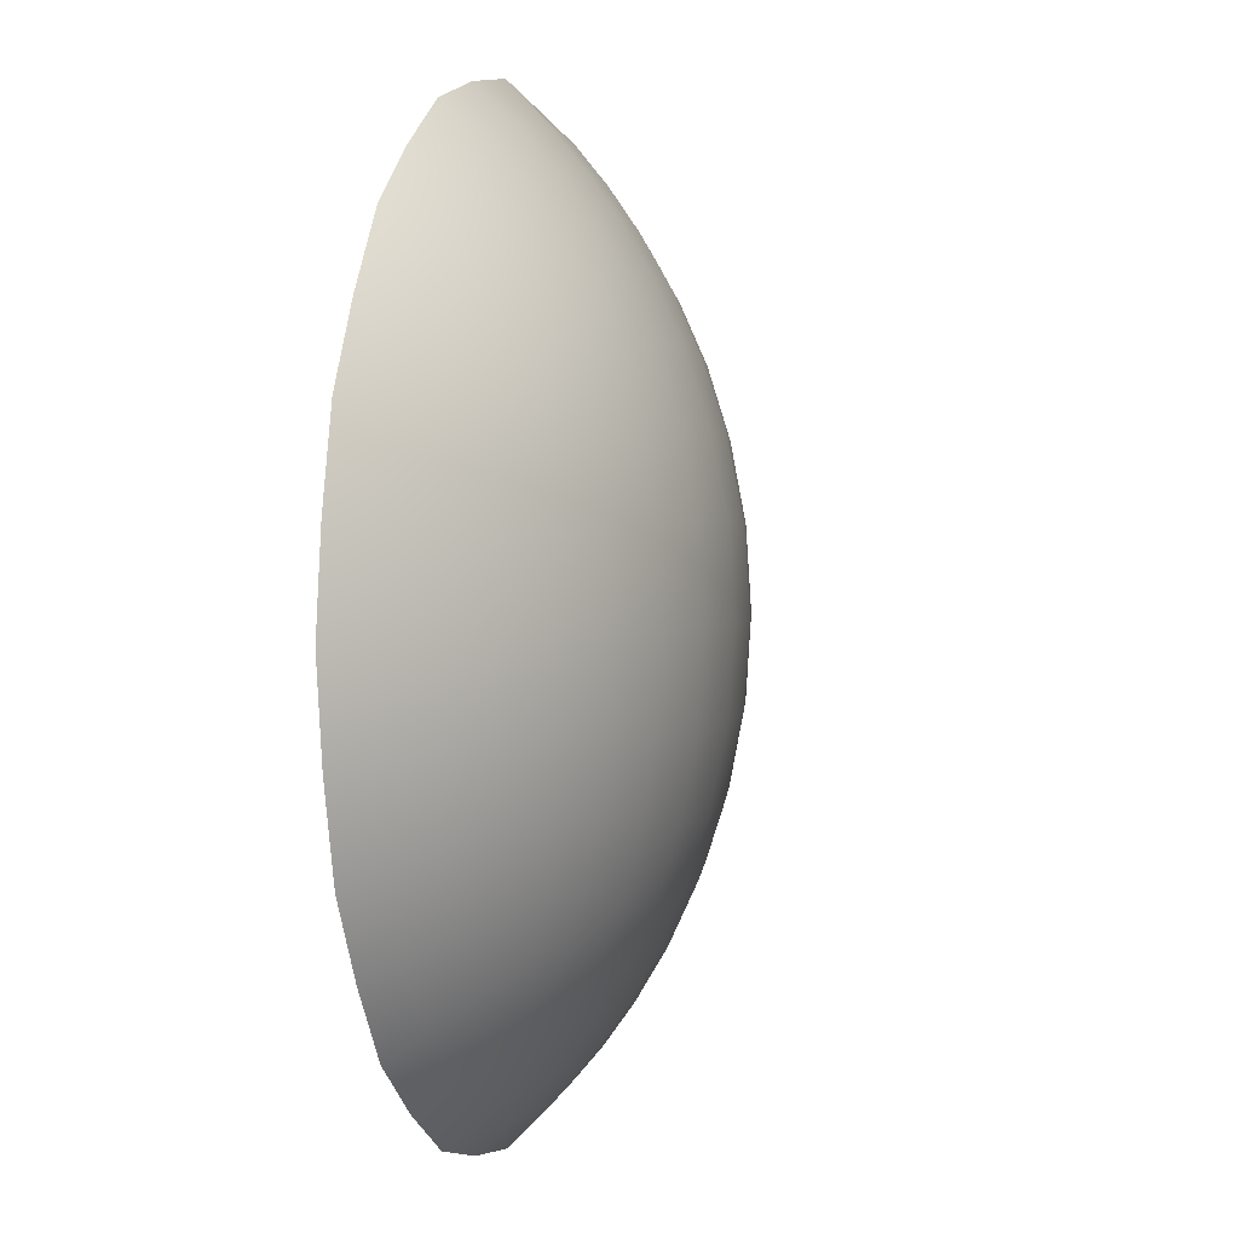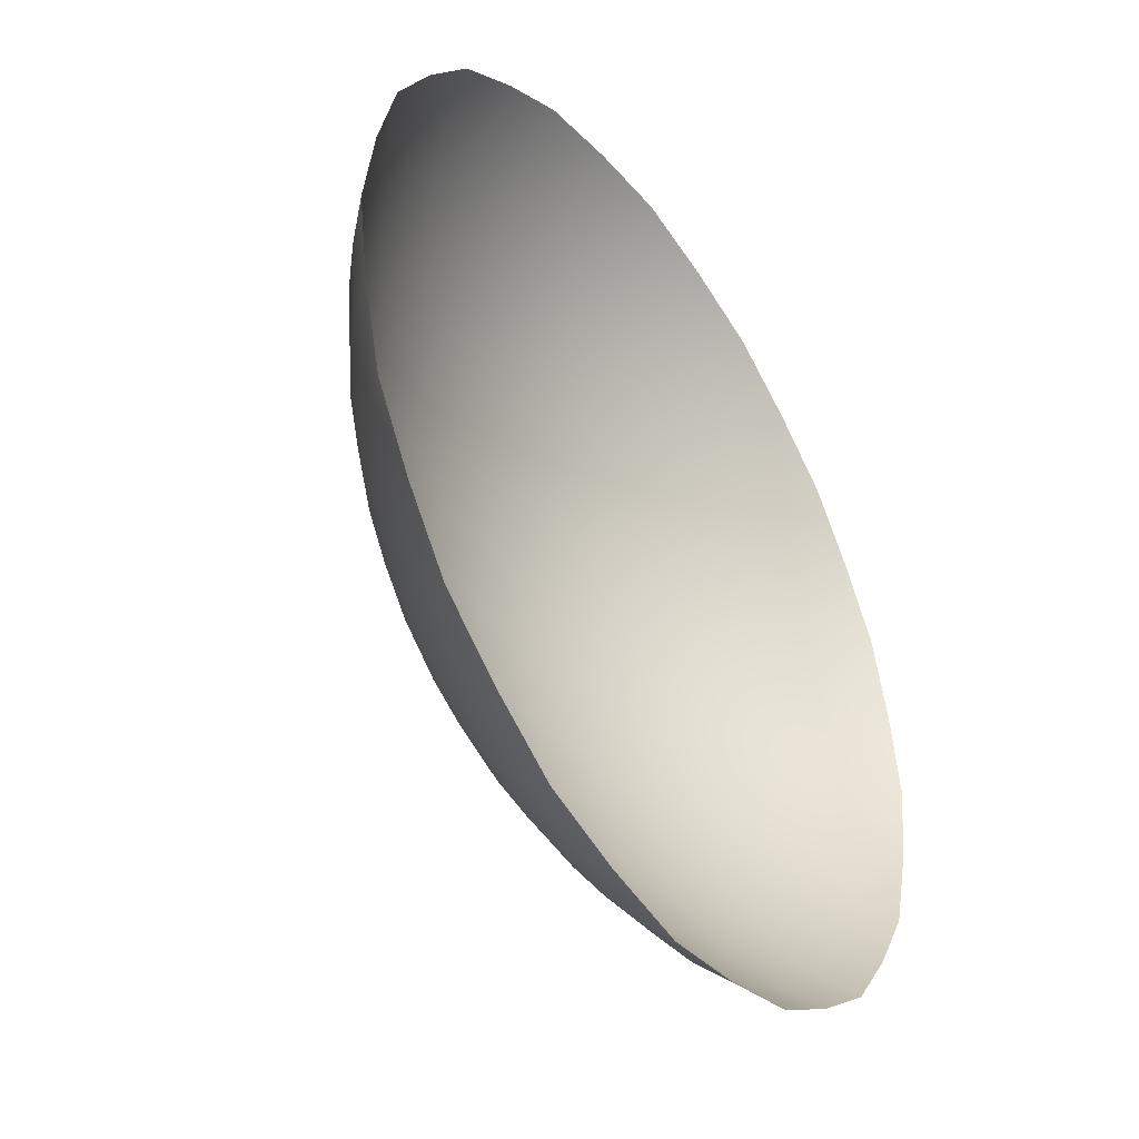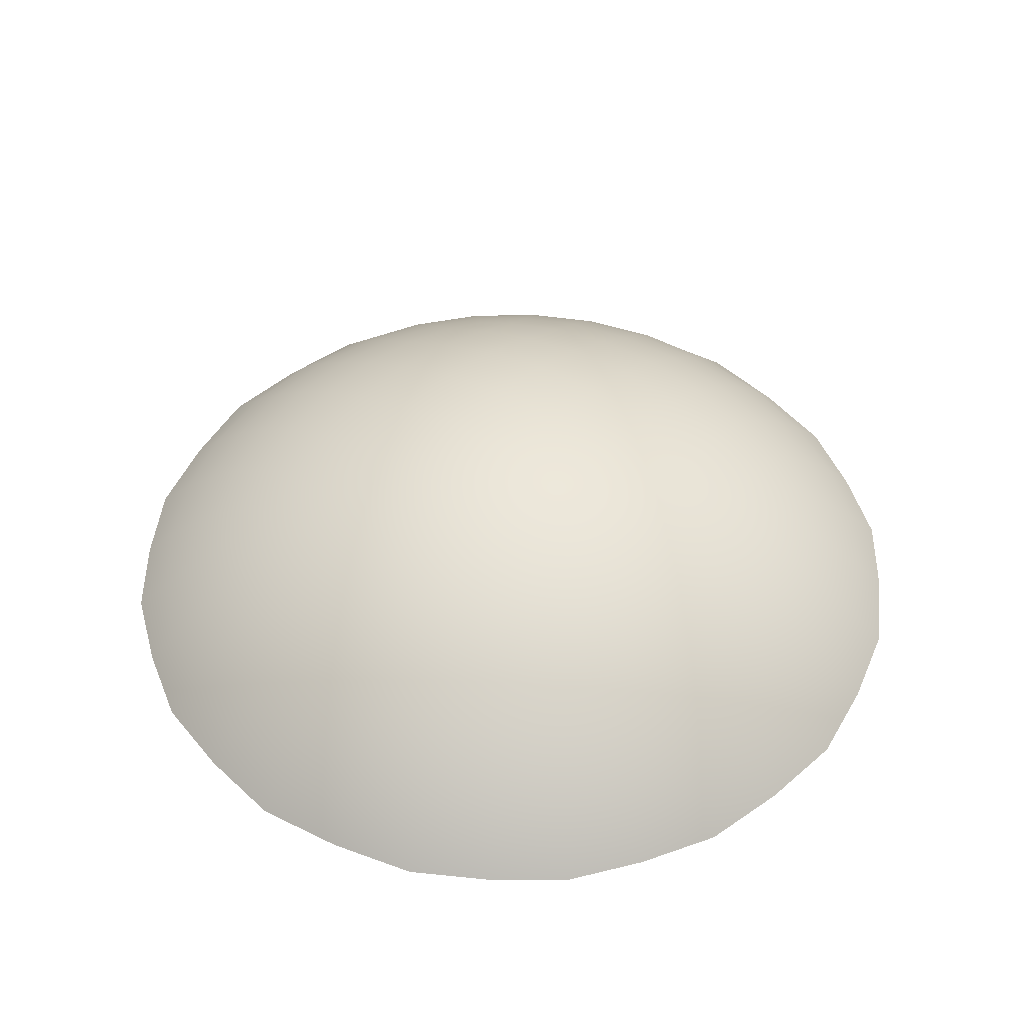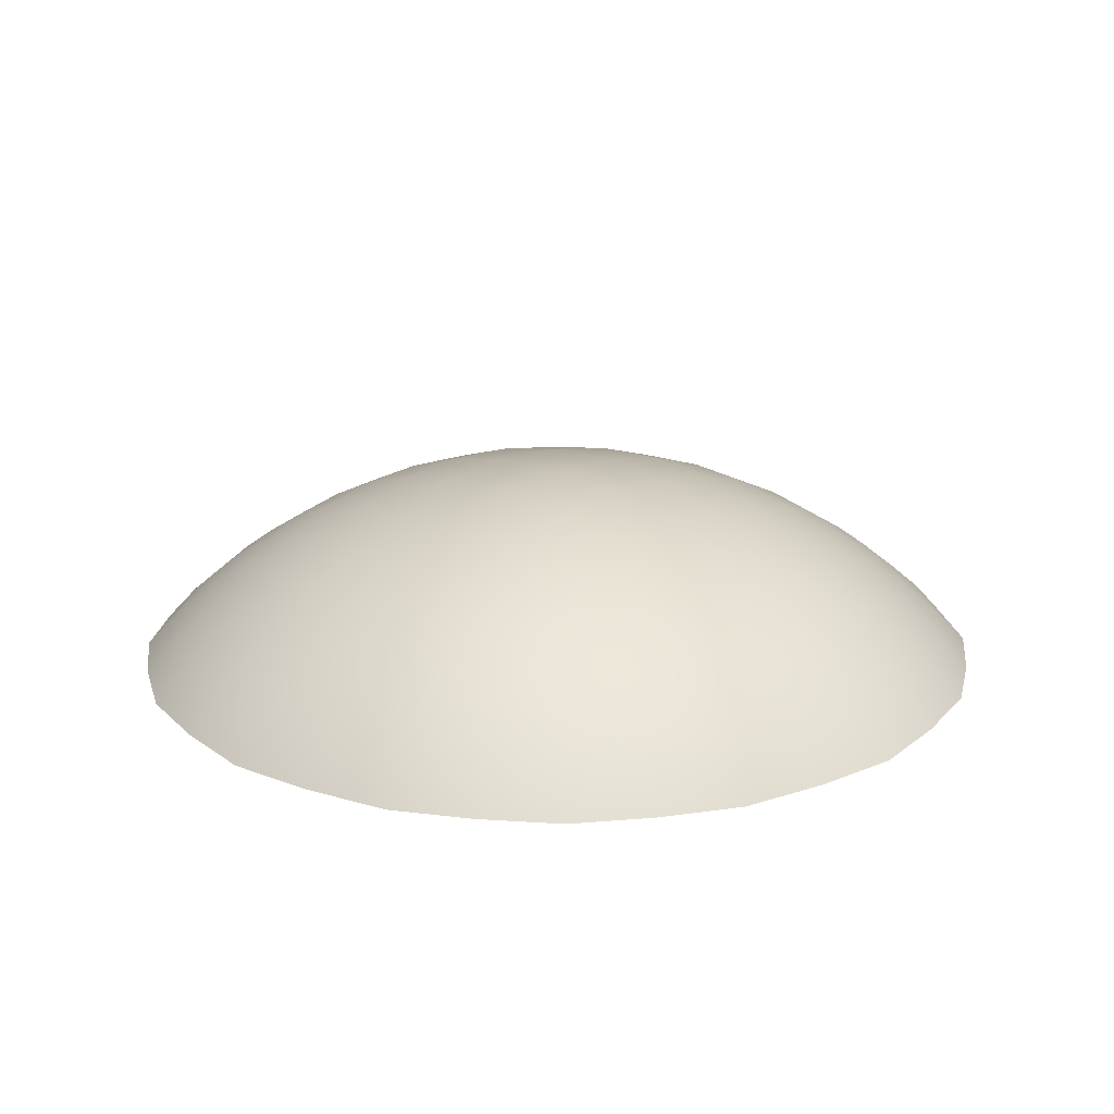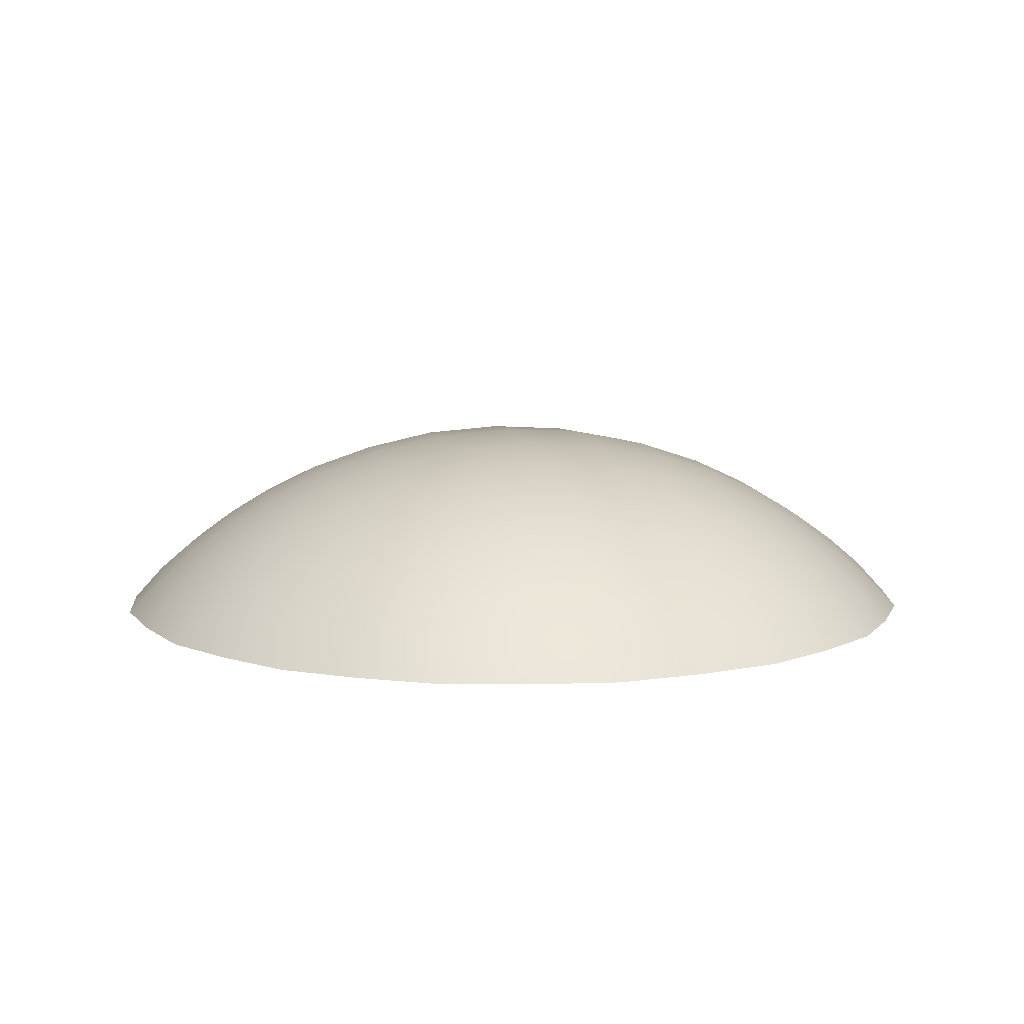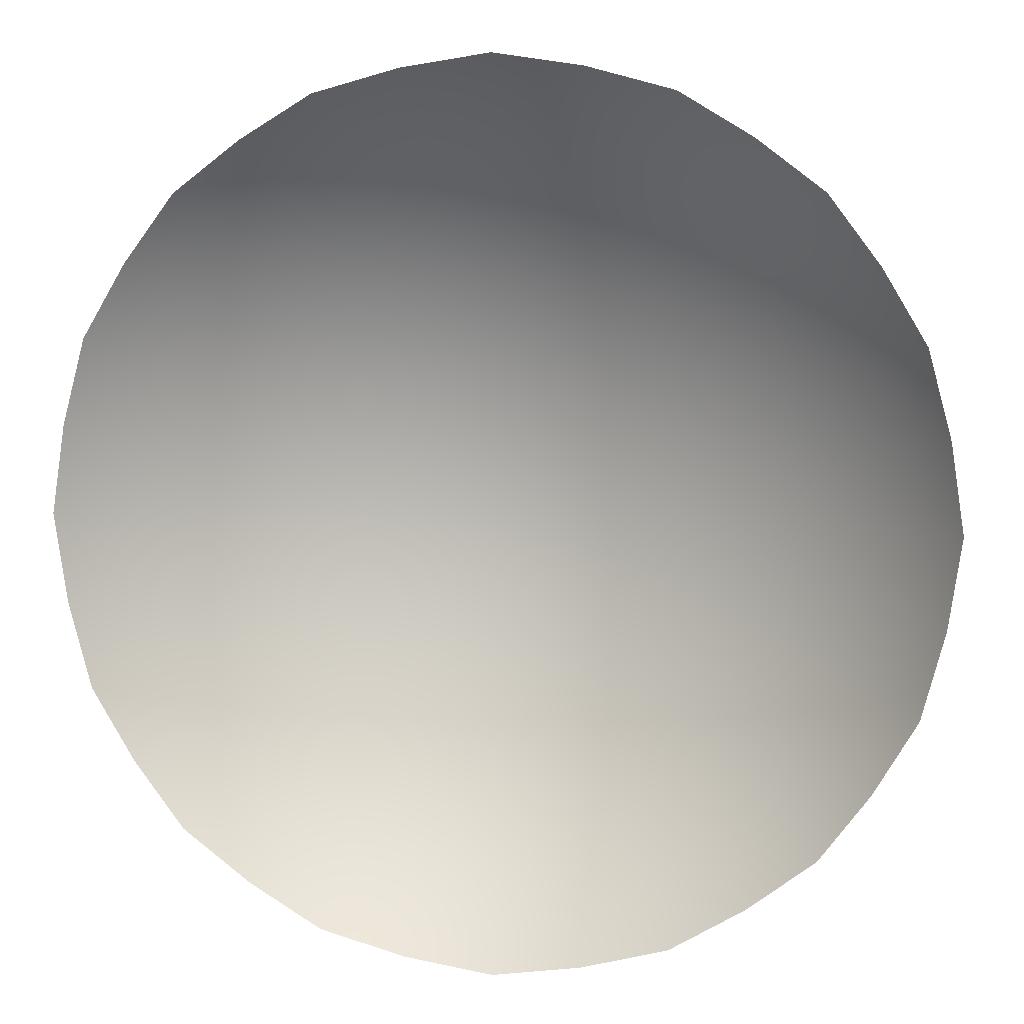
<metadata>
{"format":"obj","ext":"obj","renderer":"f3d","projection":"perspective","resolution":1024,"background":"white","views":[{"elev":2.7,"azim":-75.0,"up":"+Y"},{"elev":-43.5,"azim":123.3,"up":"+Y"},{"elev":48.0,"azim":-52.5,"up":"+Z"},{"elev":19.9,"azim":-136.0,"up":"+Z"},{"elev":9.4,"azim":166.1,"up":"+Z"},{"elev":7.1,"azim":-168.4,"up":"+Y"}]}
</metadata>
<code>
g pm0386_11_Jewel00Skin
v -0.03282 1.205 0.1135
v -0.0408 1.2 0.11
v -0.03512 1.208 0.11
v -0.02762 1.213 0.11
v -0.03827 1.198 0.1135
v -0.04228 1.191 0.1136
v -0.0354 1.196 0.1165
v -0.04565 1.192 0.11
v -0.04818 1.183 0.11
v -0.02603 1.21 0.1137
v -0.01811 1.215 0.1138
v -0.02434 1.207 0.1167
v -0.01953 1.218 0.11
v -0.009892 1.221 0.11
v -0.03059 1.202 0.1164
v -0.02813 1.2 0.119
v -0.0448 1.182 0.1138
v -0.04566 1.173 0.1138
v -0.04102 1.181 0.117
v -0.04962 1.173 0.11
v -0.04813 1.163 0.11
v -0.03887 1.189 0.1167
v -0.03479 1.188 0.1198
v -0.03207 1.195 0.1192
v -0.02789 1.194 0.1217
v -0.04476 1.163 0.1138
v -0.04218 1.155 0.1136
v -0.041 1.164 0.117
v -0.04554 1.153 0.11
v -0.04072 1.145 0.11
v -0.04175 1.173 0.1171
v -0.03715 1.173 0.1205
v -0.03654 1.181 0.1203
v -0.03117 1.181 0.1235
v -0.02986 1.188 0.1227
v -0.02374 1.188 0.1254
v -0.03808 1.147 0.1135
v -0.03259 1.14 0.1134
v -0.03522 1.149 0.1164
v -0.03509 1.138 0.11
v -0.02754 1.132 0.11
v -0.03879 1.156 0.1167
v -0.03474 1.157 0.1198
v -0.03652 1.165 0.1203
v -0.03116 1.165 0.1235
v -0.03167 1.173 0.1237
v -0.02525 1.173 0.1268
v -0.02479 1.181 0.1264
v -0.01732 1.181 0.1288
v -0.03197 1.15 0.1191
v -0.02788 1.151 0.1216
v -0.02798 1.145 0.1188
v -0.02984 1.157 0.1227
v -0.02376 1.157 0.1253
v -0.0248 1.165 0.1264
v -0.01735 1.164 0.1288
v -0.01772 1.173 0.1293
v -0.009178 1.173 0.131
v -0.03031 1.142 0.1162
v -0.02407 1.137 0.1163
v -0.02579 1.135 0.1135
v -0.01791 1.13 0.1136
v -0.01937 1.127 0.11
v -0.009819 1.125 0.11
v -0.009173 1.128 0.1138
v -1.348e-05 1.127 0.1138
v -0.00858 1.132 0.117
v -3.324e-09 1.123 0.11
v 0.009819 1.125 0.11
v -0.01674 1.134 0.1167
v -0.01574 1.138 0.1197
v -0.02247 1.141 0.1191
v -0.02168 1.145 0.1216
v -0.02596 1.147 0.1207
v -0.0224 1.15 0.1237
v -0.01573 1.149 0.1253
v -0.01529 1.143 0.1226
v -0.007891 1.141 0.1234
v -0.008106 1.136 0.1202
v 1.244e-05 1.135 0.1204
v -0.01659 1.156 0.1274
v -0.00854 1.155 0.1288
v 7.17e-06 1.131 0.1171
v 0.00858 1.132 0.117
v -0.008146 1.148 0.1263
v 3.194e-05 1.147 0.1267
v -0.008987 1.164 0.1305
v -2.137e-05 1.163 0.131
v 2.162e-05 1.141 0.1237
v 0.007891 1.141 0.1234
v 0.008106 1.136 0.1202
v 0.01574 1.138 0.1197
v -3.143e-05 1.155 0.1292
v 0.00854 1.155 0.1288
v 0.008146 1.148 0.1263
v 0.01573 1.149 0.1253
v 0.01529 1.143 0.1226
v 0.02168 1.145 0.1216
v 0.01674 1.134 0.1167
v 0.01791 1.13 0.1136
v 0.02407 1.137 0.1163
v 0.02247 1.141 0.1191
v 0.02798 1.145 0.1188
v 0.009173 1.128 0.1138
v 0.01937 1.127 0.11
v 0.02754 1.132 0.11
v 0.02579 1.135 0.1135
v 0.03259 1.14 0.1134
v 0.03509 1.138 0.11
v 0.04072 1.145 0.11
v 0.03031 1.142 0.1162
v 0.03522 1.149 0.1164
v 0.03808 1.147 0.1135
v 0.04218 1.155 0.1136
v 0.04554 1.153 0.11
v 0.04813 1.163 0.11
v 0.04476 1.163 0.1138
v 0.04566 1.173 0.1138
v 0.041 1.164 0.117
v 0.04962 1.173 0.11
v 0.04818 1.183 0.11
v 0.03879 1.156 0.1167
v 0.03474 1.157 0.1198
v 0.03197 1.15 0.1191
v 0.02788 1.151 0.1216
v 0.02596 1.147 0.1207
v 0.0224 1.15 0.1237
v 0.02376 1.157 0.1253
v 0.02984 1.157 0.1227
v 0.03116 1.165 0.1235
v 0.03652 1.165 0.1203
v 0.03715 1.173 0.1205
v 0.01659 1.156 0.1274
v 0.01735 1.164 0.1288
v 0.04175 1.173 0.1171
v 0.04102 1.181 0.117
v 0.0248 1.165 0.1264
v 0.02525 1.173 0.1268
v 0.008987 1.164 0.1305
v 0.009178 1.173 0.131
v 0.03167 1.173 0.1237
v 0.03117 1.181 0.1235
v 0.0448 1.182 0.1138
v 0.04228 1.191 0.1136
v 0.04565 1.192 0.11
v 0.0408 1.2 0.11
v 4.523e-06 1.173 0.1317
v 2.105e-05 1.182 0.131
v 0.03654 1.181 0.1203
v 0.03479 1.188 0.1198
v 0.03887 1.189 0.1167
v 0.0354 1.196 0.1165
v 0.03827 1.198 0.1135
v 0.03282 1.205 0.1135
v 0.03512 1.208 0.11
v 0.02762 1.213 0.11
v -0.008964 1.182 0.1305
v -0.008509 1.19 0.1288
v -0.01655 1.189 0.1274
v -0.01571 1.196 0.1254
v -0.02241 1.195 0.1238
v -0.02171 1.2 0.1217
v -0.02603 1.198 0.1208
v -0.02262 1.204 0.1193
v -0.01587 1.207 0.12
v -0.01532 1.202 0.1227
v -0.007912 1.204 0.1235
v -0.008132 1.198 0.1264
v -3.023e-05 1.198 0.1267
v -0.01695 1.211 0.1171
v -0.008699 1.213 0.1174
v -3.05e-05 1.191 0.1293
v 0.008509 1.19 0.1288
v -0.008179 1.209 0.1205
v -1.758e-05 1.21 0.1207
v -0.009292 1.217 0.114
v -2.07e-05 1.218 0.1141
v 1.407e-08 1.222 0.11
v 0.009892 1.221 0.11
v -2.049e-05 1.204 0.1238
v 0.007912 1.204 0.1235
v -1.839e-05 1.214 0.1175
v 0.008699 1.213 0.1174
v 0.009292 1.217 0.114
v 0.01811 1.215 0.1138
v 0.01953 1.218 0.11
v 0.008132 1.198 0.1264
v 0.01571 1.196 0.1254
v 0.008179 1.209 0.1205
v 0.01587 1.207 0.12
v 0.02603 1.21 0.1137
v 0.02434 1.207 0.1167
v 0.01695 1.211 0.1171
v 0.01532 1.202 0.1227
v 0.02171 1.2 0.1217
v 0.03059 1.202 0.1164
v 0.02813 1.2 0.119
v 0.02262 1.204 0.1193
v 0.03207 1.195 0.1192
v 0.02789 1.194 0.1217
v 0.02603 1.198 0.1208
v 0.02241 1.195 0.1238
v 0.02374 1.188 0.1254
v 0.02986 1.188 0.1227
v 0.01655 1.189 0.1274
v 0.01732 1.181 0.1288
v 0.02479 1.181 0.1264
v 0.008964 1.182 0.1305
v 0.01772 1.173 0.1293
g pm0386_11_Jewel00Skin_0
f 3 2 1
f 3 1 4
f 2 5 1
f 6 5 2
f 1 5 7
f 7 5 6
f 8 6 2
f 8 9 6
f 1 10 4
f 4 10 11
f 12 10 1
f 11 10 12
f 13 4 11
f 13 11 14
f 15 1 7
f 15 12 1
f 15 7 16
f 15 16 12
f 9 17 6
f 18 17 9
f 6 17 19
f 19 17 18
f 20 18 9
f 20 21 18
f 22 7 6
f 22 6 19
f 22 23 7
f 22 19 23
f 7 24 16
f 23 24 7
f 16 24 25
f 25 24 23
f 21 26 18
f 27 26 21
f 18 26 28
f 28 26 27
f 29 27 21
f 29 30 27
f 31 19 18
f 31 18 28
f 31 32 19
f 31 28 32
f 19 33 23
f 32 33 19
f 23 33 34
f 34 33 32
f 35 25 23
f 35 23 34
f 35 36 25
f 35 34 36
f 30 37 27
f 38 37 30
f 27 37 39
f 39 37 38
f 40 38 30
f 40 41 38
f 42 27 39
f 42 39 43
f 42 28 27
f 42 43 28
f 43 44 28
f 45 44 43
f 28 44 32
f 32 44 45
f 46 34 32
f 46 32 45
f 46 47 34
f 46 45 47
f 47 48 34
f 49 48 47
f 34 48 36
f 36 48 49
f 39 50 43
f 43 50 51
f 52 50 39
f 51 50 52
f 53 45 43
f 53 43 51
f 53 54 45
f 53 51 54
f 45 55 47
f 54 55 45
f 47 55 56
f 56 55 54
f 57 49 47
f 57 47 56
f 57 58 49
f 57 56 58
f 59 52 39
f 59 60 52
f 59 39 38
f 59 38 60
f 38 61 60
f 60 61 62
f 41 61 38
f 62 61 41
f 63 62 41
f 63 64 62
f 64 65 62
f 66 65 64
f 62 65 67
f 67 65 66
f 68 66 64
f 68 69 66
f 70 60 62
f 70 62 67
f 70 71 60
f 70 67 71
f 71 72 60
f 73 72 71
f 60 72 52
f 52 72 73
f 74 52 73
f 74 51 52
f 74 73 51
f 73 75 51
f 76 75 73
f 51 75 54
f 54 75 76
f 77 73 71
f 77 76 73
f 77 71 78
f 77 78 76
f 67 79 71
f 71 79 78
f 80 79 67
f 78 79 80
f 81 54 76
f 81 76 82
f 81 56 54
f 81 82 56
f 83 80 67
f 83 84 80
f 83 67 66
f 83 66 84
f 78 85 76
f 76 85 82
f 86 85 78
f 82 85 86
f 82 87 56
f 88 87 82
f 56 87 58
f 58 87 88
f 89 78 80
f 89 86 78
f 89 80 90
f 89 90 86
f 84 91 80
f 80 91 90
f 92 91 84
f 90 91 92
f 93 82 86
f 93 88 82
f 93 86 94
f 93 94 88
f 90 95 86
f 86 95 94
f 96 95 90
f 94 95 96
f 97 90 92
f 97 96 90
f 97 92 98
f 97 98 96
f 99 92 84
f 99 84 100
f 99 101 92
f 99 100 101
f 92 102 98
f 101 102 92
f 98 102 103
f 103 102 101
f 84 104 100
f 66 104 84
f 69 104 66
f 100 104 69
f 105 100 69
f 105 106 100
f 106 107 100
f 100 107 101
f 108 107 106
f 101 107 108
f 109 108 106
f 109 110 108
f 111 103 101
f 111 101 108
f 111 108 112
f 111 112 103
f 110 113 108
f 108 113 112
f 114 113 110
f 112 113 114
f 115 114 110
f 115 116 114
f 116 117 114
f 118 117 116
f 114 117 119
f 119 117 118
f 120 118 116
f 120 121 118
f 122 112 114
f 122 114 119
f 122 123 112
f 122 119 123
f 112 124 103
f 123 124 112
f 103 124 125
f 125 124 123
f 126 103 125
f 126 98 103
f 126 125 98
f 125 127 98
f 128 127 125
f 98 127 96
f 96 127 128
f 129 125 123
f 129 128 125
f 129 123 130
f 129 130 128
f 119 131 123
f 123 131 130
f 132 131 119
f 130 131 132
f 133 96 128
f 133 128 134
f 133 94 96
f 133 134 94
f 135 132 119
f 135 136 132
f 135 119 118
f 135 118 136
f 130 137 128
f 128 137 134
f 138 137 130
f 134 137 138
f 134 139 94
f 140 139 134
f 94 139 88
f 88 139 140
f 141 130 132
f 141 138 130
f 141 132 142
f 141 142 138
f 118 143 136
f 136 143 144
f 121 143 118
f 144 143 121
f 145 144 121
f 145 146 144
f 147 88 140
f 147 140 148
f 147 58 88
f 147 148 58
f 132 149 142
f 136 149 132
f 150 149 136
f 142 149 150
f 151 136 144
f 151 150 136
f 151 144 152
f 151 152 150
f 146 153 144
f 144 153 152
f 154 153 146
f 152 153 154
f 155 154 146
f 155 156 154
f 148 157 58
f 158 157 148
f 58 157 49
f 49 157 158
f 159 49 158
f 159 158 160
f 159 36 49
f 159 160 36
f 160 161 36
f 162 161 160
f 36 161 25
f 25 161 162
f 163 25 162
f 163 16 25
f 163 162 16
f 162 164 16
f 165 164 162
f 16 164 12
f 12 164 165
f 166 162 160
f 166 165 162
f 166 160 167
f 166 167 165
f 158 168 160
f 160 168 167
f 169 168 158
f 167 168 169
f 170 12 165
f 170 165 171
f 170 11 12
f 170 171 11
f 172 169 158
f 172 173 169
f 172 158 148
f 172 148 173
f 167 174 165
f 165 174 171
f 175 174 167
f 171 174 175
f 171 176 11
f 177 176 171
f 11 176 14
f 14 176 177
f 178 14 177
f 178 177 179
f 180 167 169
f 180 175 167
f 180 169 181
f 180 181 175
f 182 177 171
f 182 171 175
f 182 183 177
f 182 175 183
f 177 184 179
f 183 184 177
f 179 184 185
f 185 184 183
f 186 179 185
f 186 185 156
f 169 187 181
f 181 187 188
f 173 187 169
f 188 187 173
f 181 189 175
f 175 189 183
f 190 189 181
f 183 189 190
f 185 191 156
f 192 191 185
f 156 191 154
f 154 191 192
f 193 185 183
f 193 183 190
f 193 192 185
f 193 190 192
f 194 181 188
f 194 190 181
f 194 195 190
f 194 188 195
f 196 154 192
f 196 192 197
f 196 152 154
f 196 197 152
f 190 198 192
f 195 198 190
f 192 198 197
f 197 198 195
f 197 199 152
f 200 199 197
f 152 199 150
f 150 199 200
f 201 197 195
f 201 200 197
f 201 195 200
f 188 202 195
f 195 202 200
f 203 202 188
f 200 202 203
f 204 150 200
f 204 200 203
f 204 142 150
f 204 203 142
f 205 203 188
f 205 206 203
f 205 188 173
f 205 173 206
f 203 207 142
f 206 207 203
f 142 207 138
f 138 207 206
f 173 208 206
f 148 208 173
f 140 208 148
f 206 208 140
f 209 138 206
f 209 206 140
f 209 134 138
f 209 140 134

</code>
